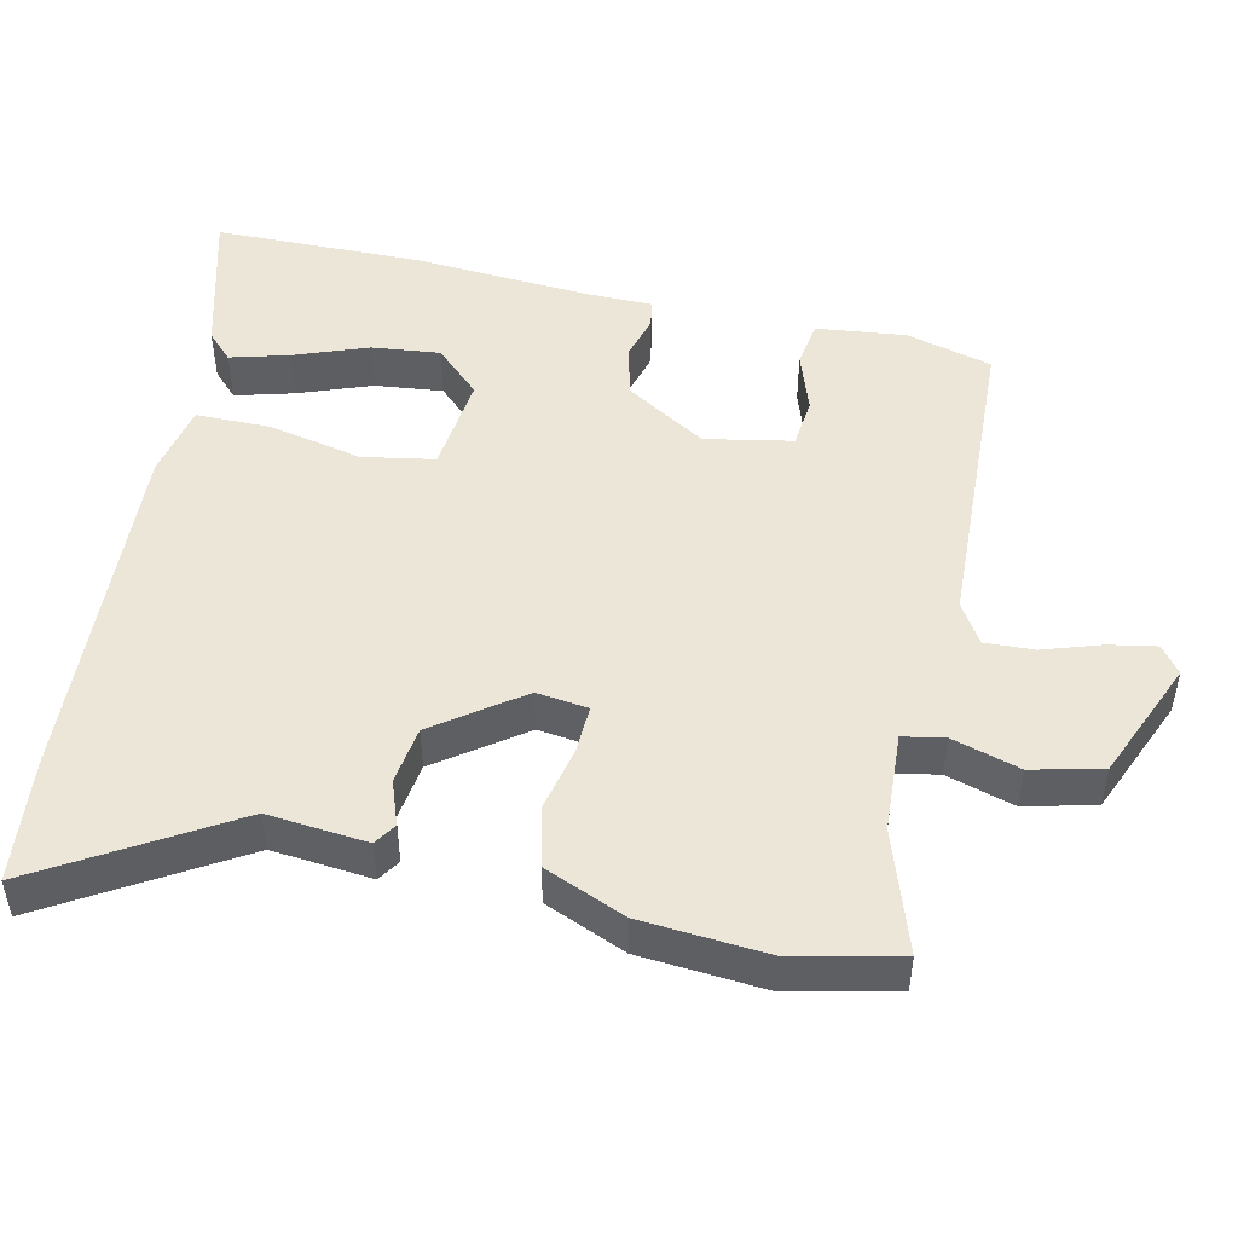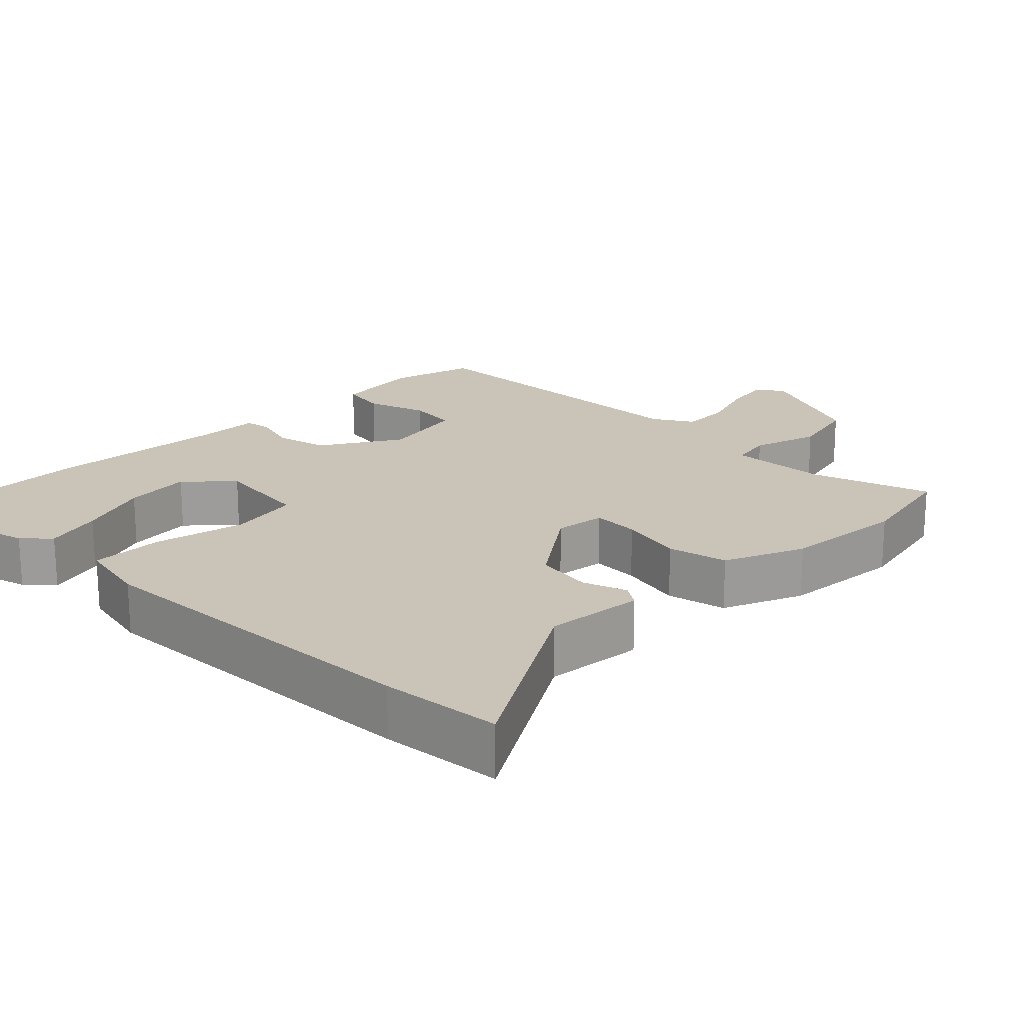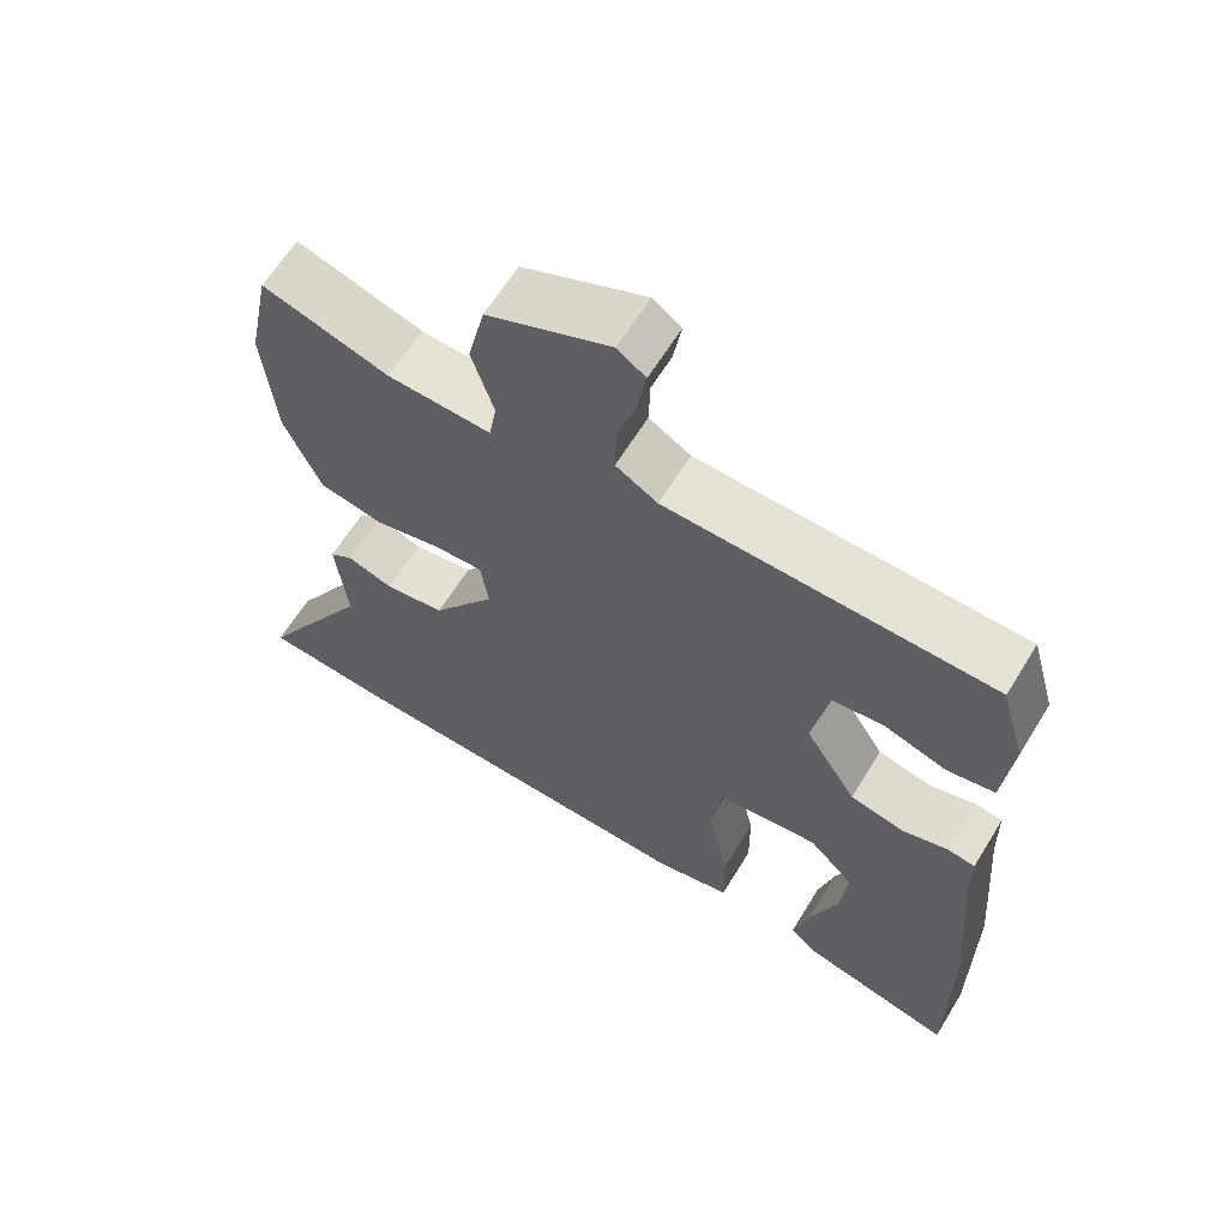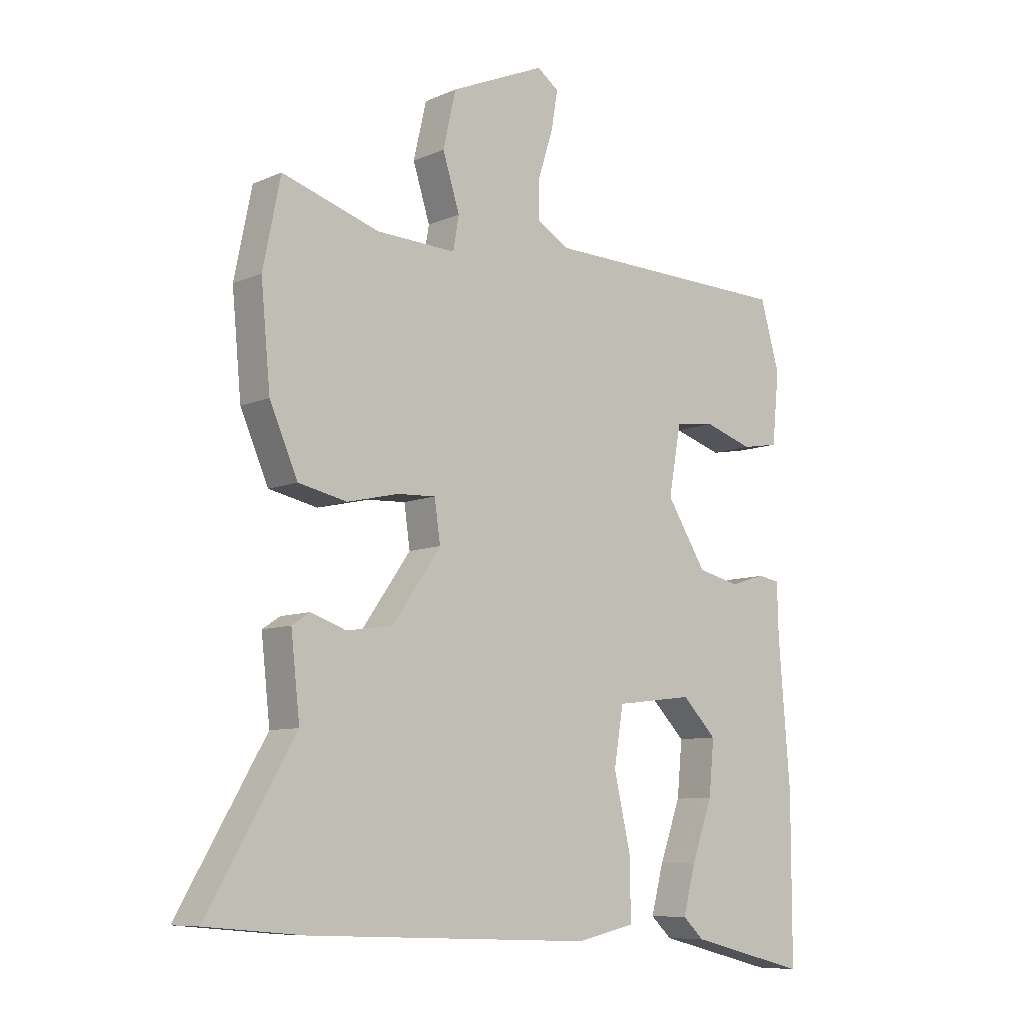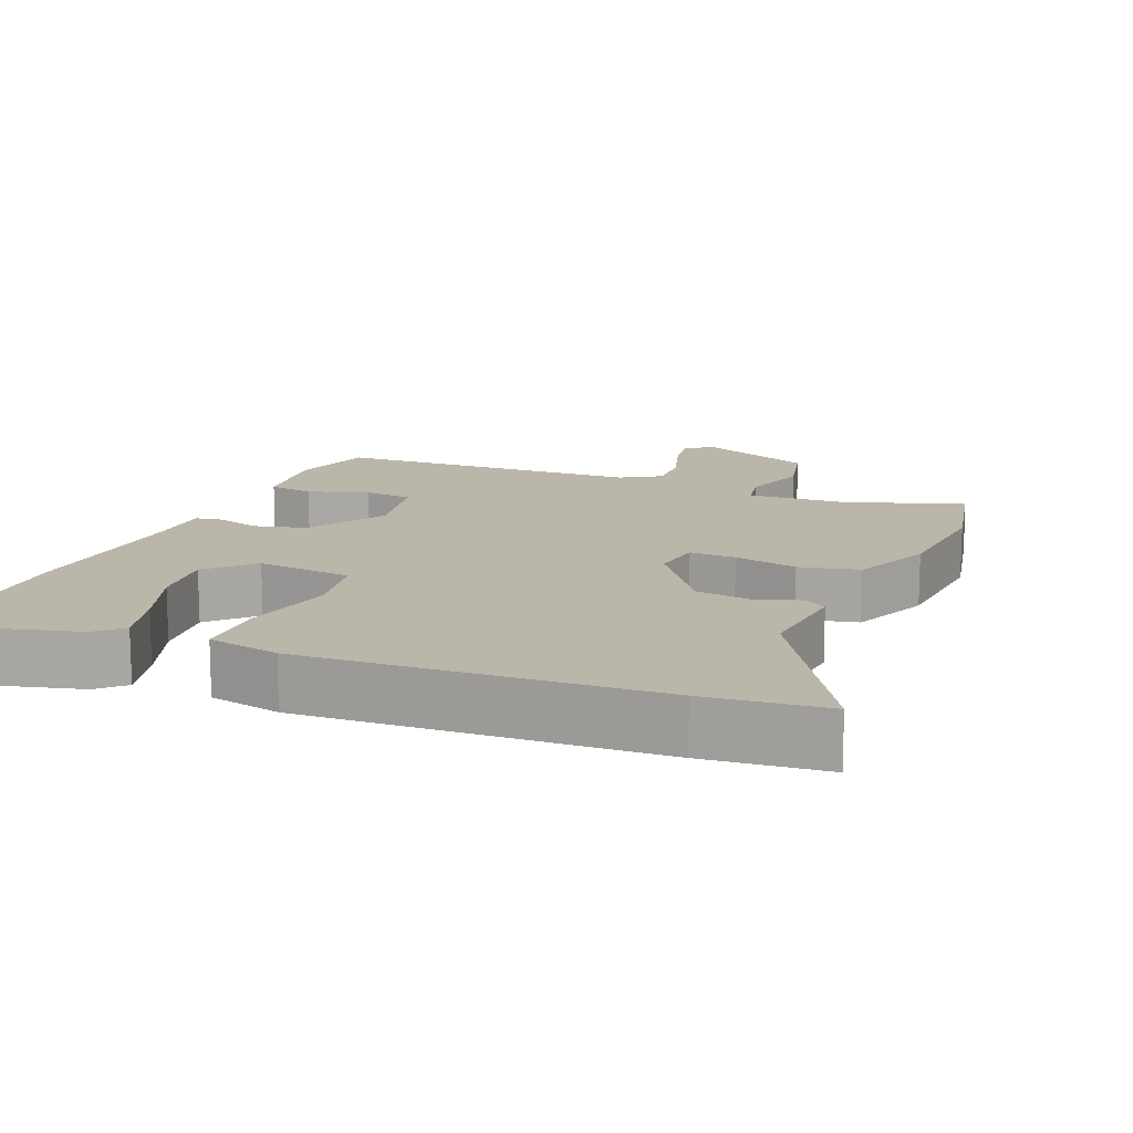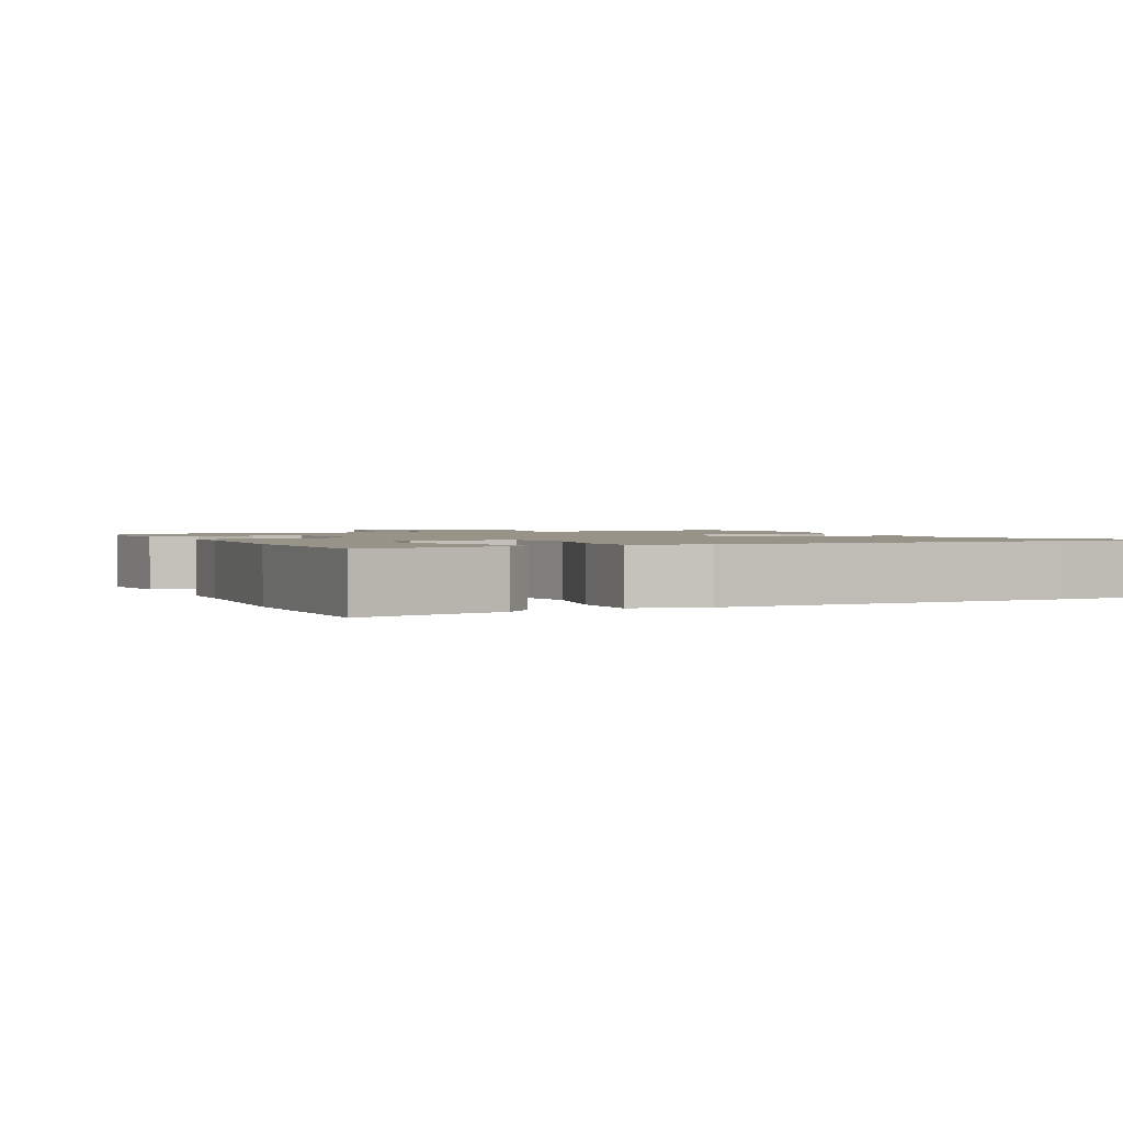
<metadata>
{"format":"obj","ext":"obj","renderer":"f3d","projection":"perspective","resolution":1024,"background":"white","views":[{"elev":48.9,"azim":-78.2,"up":"+Y"},{"elev":20.0,"azim":-135.6,"up":"+Y"},{"elev":63.3,"azim":31.5,"up":"+Z"},{"elev":-8.5,"azim":-40.4,"up":"+Z"},{"elev":14.1,"azim":-158.1,"up":"+Y"},{"elev":1.5,"azim":155.3,"up":"+Y"}]}
</metadata>
<code>
v 0.5 0.07 -0.301
v 0.5 0.07 -0.579
v 0.298 0.07 -0.528
v 0.262 0.07 -0.494
v 0.283 0.07 -0.414
v 0.319 0.07 -0.314
v 0.328 0.07 -0.221
v 0.269 0.07 -0.161
v 0.136 0.07 -0.177
v 0.12 0.07 -0.275
v 0.149 0.07 -0.402
v 0.15 0.07 -0.503
v 0.05 0.07 -0.525
v -0.436 0.07 -0.506
v -0.603 0.07 -0.491
v -0.453 0.07 -0.234
v -0.468 0.07 -0.098
v -0.438 0.07 -0.078
v -0.377 0.07 -0.099
v -0.298 0.07 -0.087
v -0.215 0.07 0.031
v -0.225 0.07 0.101
v -0.29 0.07 0.098
v -0.378 0.07 0.078
v -0.461 0.07 0.096
v -0.509 0.07 0.206
v -0.525 0.07 0.375
v -0.495 0.07 0.522
v -0.329 0.07 0.469
v -0.193 0.07 0.463
v -0.183 0.07 0.52
v -0.212 0.07 0.612
v -0.19 0.07 0.708
v -0.028 0.07 0.778
v 0.009 0.07 0.751
v -0.002 0.07 0.686
v -0.027 0.07 0.607
v -0.029 0.07 0.54
v 0.026 0.07 0.507
v 0.455 0.07 0.495
v 0.488 0.07 0.379
v 0.476 0.07 0.257
v 0.413 0.07 0.246
v 0.33 0.07 0.273
v 0.262 0.07 0.265
v 0.241 0.07 0.147
v 0.309 0.07 0.039
v 0.38 0.07 0.022
v 0.441 0.07 0.04
v 0.478 0.07 0.034
v 0.48 0.07 -0.053
v 0.5 0 -0.301
v 0.5 0 -0.579
v 0.298 0 -0.528
v 0.262 0 -0.494
v 0.283 0 -0.414
v 0.319 0 -0.314
v 0.328 0 -0.221
v 0.269 0 -0.161
v 0.136 0 -0.177
v 0.12 0 -0.275
v 0.149 0 -0.402
v 0.15 0 -0.503
v 0.05 0 -0.525
v -0.436 0 -0.506
v -0.603 0 -0.491
v -0.453 0 -0.234
v -0.468 0 -0.098
v -0.438 0 -0.078
v -0.377 0 -0.099
v -0.298 0 -0.087
v -0.215 0 0.031
v -0.225 0 0.101
v -0.29 0 0.098
v -0.378 0 0.078
v -0.461 0 0.096
v -0.509 0 0.206
v -0.525 0 0.375
v -0.495 0 0.522
v -0.329 0 0.469
v -0.193 0 0.463
v -0.183 0 0.52
v -0.212 0 0.612
v -0.19 0 0.708
v -0.028 0 0.778
v 0.009 0 0.751
v -0.002 0 0.686
v -0.027 0 0.607
v -0.029 0 0.54
v 0.026 0 0.507
v 0.455 0 0.495
v 0.488 0 0.379
v 0.476 0 0.257
v 0.413 0 0.246
v 0.33 0 0.273
v 0.262 0 0.265
v 0.241 0 0.147
v 0.309 0 0.039
v 0.38 0 0.022
v 0.441 0 0.04
v 0.478 0 0.034
v 0.48 0 -0.053
f 48 49 50 51
f 47 48 51 1
f 46 47 1 2
f 41 42 43 44
f 39 40 41 44
f 38 39 44 45
f 34 35 36 37
f 34 37 38
f 31 32 33 34
f 30 31 34 38
f 26 27 28 29
f 26 29 30
f 23 24 25 26
f 22 23 26 30
f 21 22 30 38
f 16 17 18 19
f 16 19 20
f 15 16 20
f 14 15 20
f 13 14 20 21
f 10 11 12 13
f 9 10 13 21
f 3 4 5 6
f 2 3 6
f 2 6 7
f 46 2 7
f 21 38 45 46
f 8 9 21 46
f 7 8 46
f 102 101 100 99
f 52 102 99 98
f 53 52 98 97
f 95 94 93 92
f 95 92 91 90
f 96 95 90 89
f 88 87 86 85
f 89 88 85
f 85 84 83 82
f 89 85 82 81
f 80 79 78 77
f 81 80 77
f 77 76 75 74
f 81 77 74 73
f 89 81 73 72
f 70 69 68 67
f 71 70 67
f 71 67 66
f 71 66 65
f 72 71 65 64
f 64 63 62 61
f 72 64 61 60
f 57 56 55 54
f 57 54 53
f 58 57 53
f 58 53 97
f 97 96 89 72
f 97 72 60 59
f 97 59 58
f 1 52 53 2
f 2 53 54 3
f 3 54 55 4
f 4 55 56 5
f 5 56 57 6
f 6 57 58 7
f 7 58 59 8
f 8 59 60 9
f 9 60 61 10
f 10 61 62 11
f 11 62 63 12
f 12 63 64 13
f 13 64 65 14
f 14 65 66 15
f 15 66 67 16
f 16 67 68 17
f 17 68 69 18
f 18 69 70 19
f 19 70 71 20
f 20 71 72 21
f 21 72 73 22
f 22 73 74 23
f 23 74 75 24
f 24 75 76 25
f 25 76 77 26
f 26 77 78 27
f 27 78 79 28
f 28 79 80 29
f 29 80 81 30
f 30 81 82 31
f 31 82 83 32
f 32 83 84 33
f 33 84 85 34
f 34 85 86 35
f 35 86 87 36
f 36 87 88 37
f 37 88 89 38
f 38 89 90 39
f 39 90 91 40
f 40 91 92 41
f 41 92 93 42
f 42 93 94 43
f 43 94 95 44
f 44 95 96 45
f 45 96 97 46
f 46 97 98 47
f 47 98 99 48
f 48 99 100 49
f 49 100 101 50
f 50 101 102 51
f 51 102 52 1

</code>
